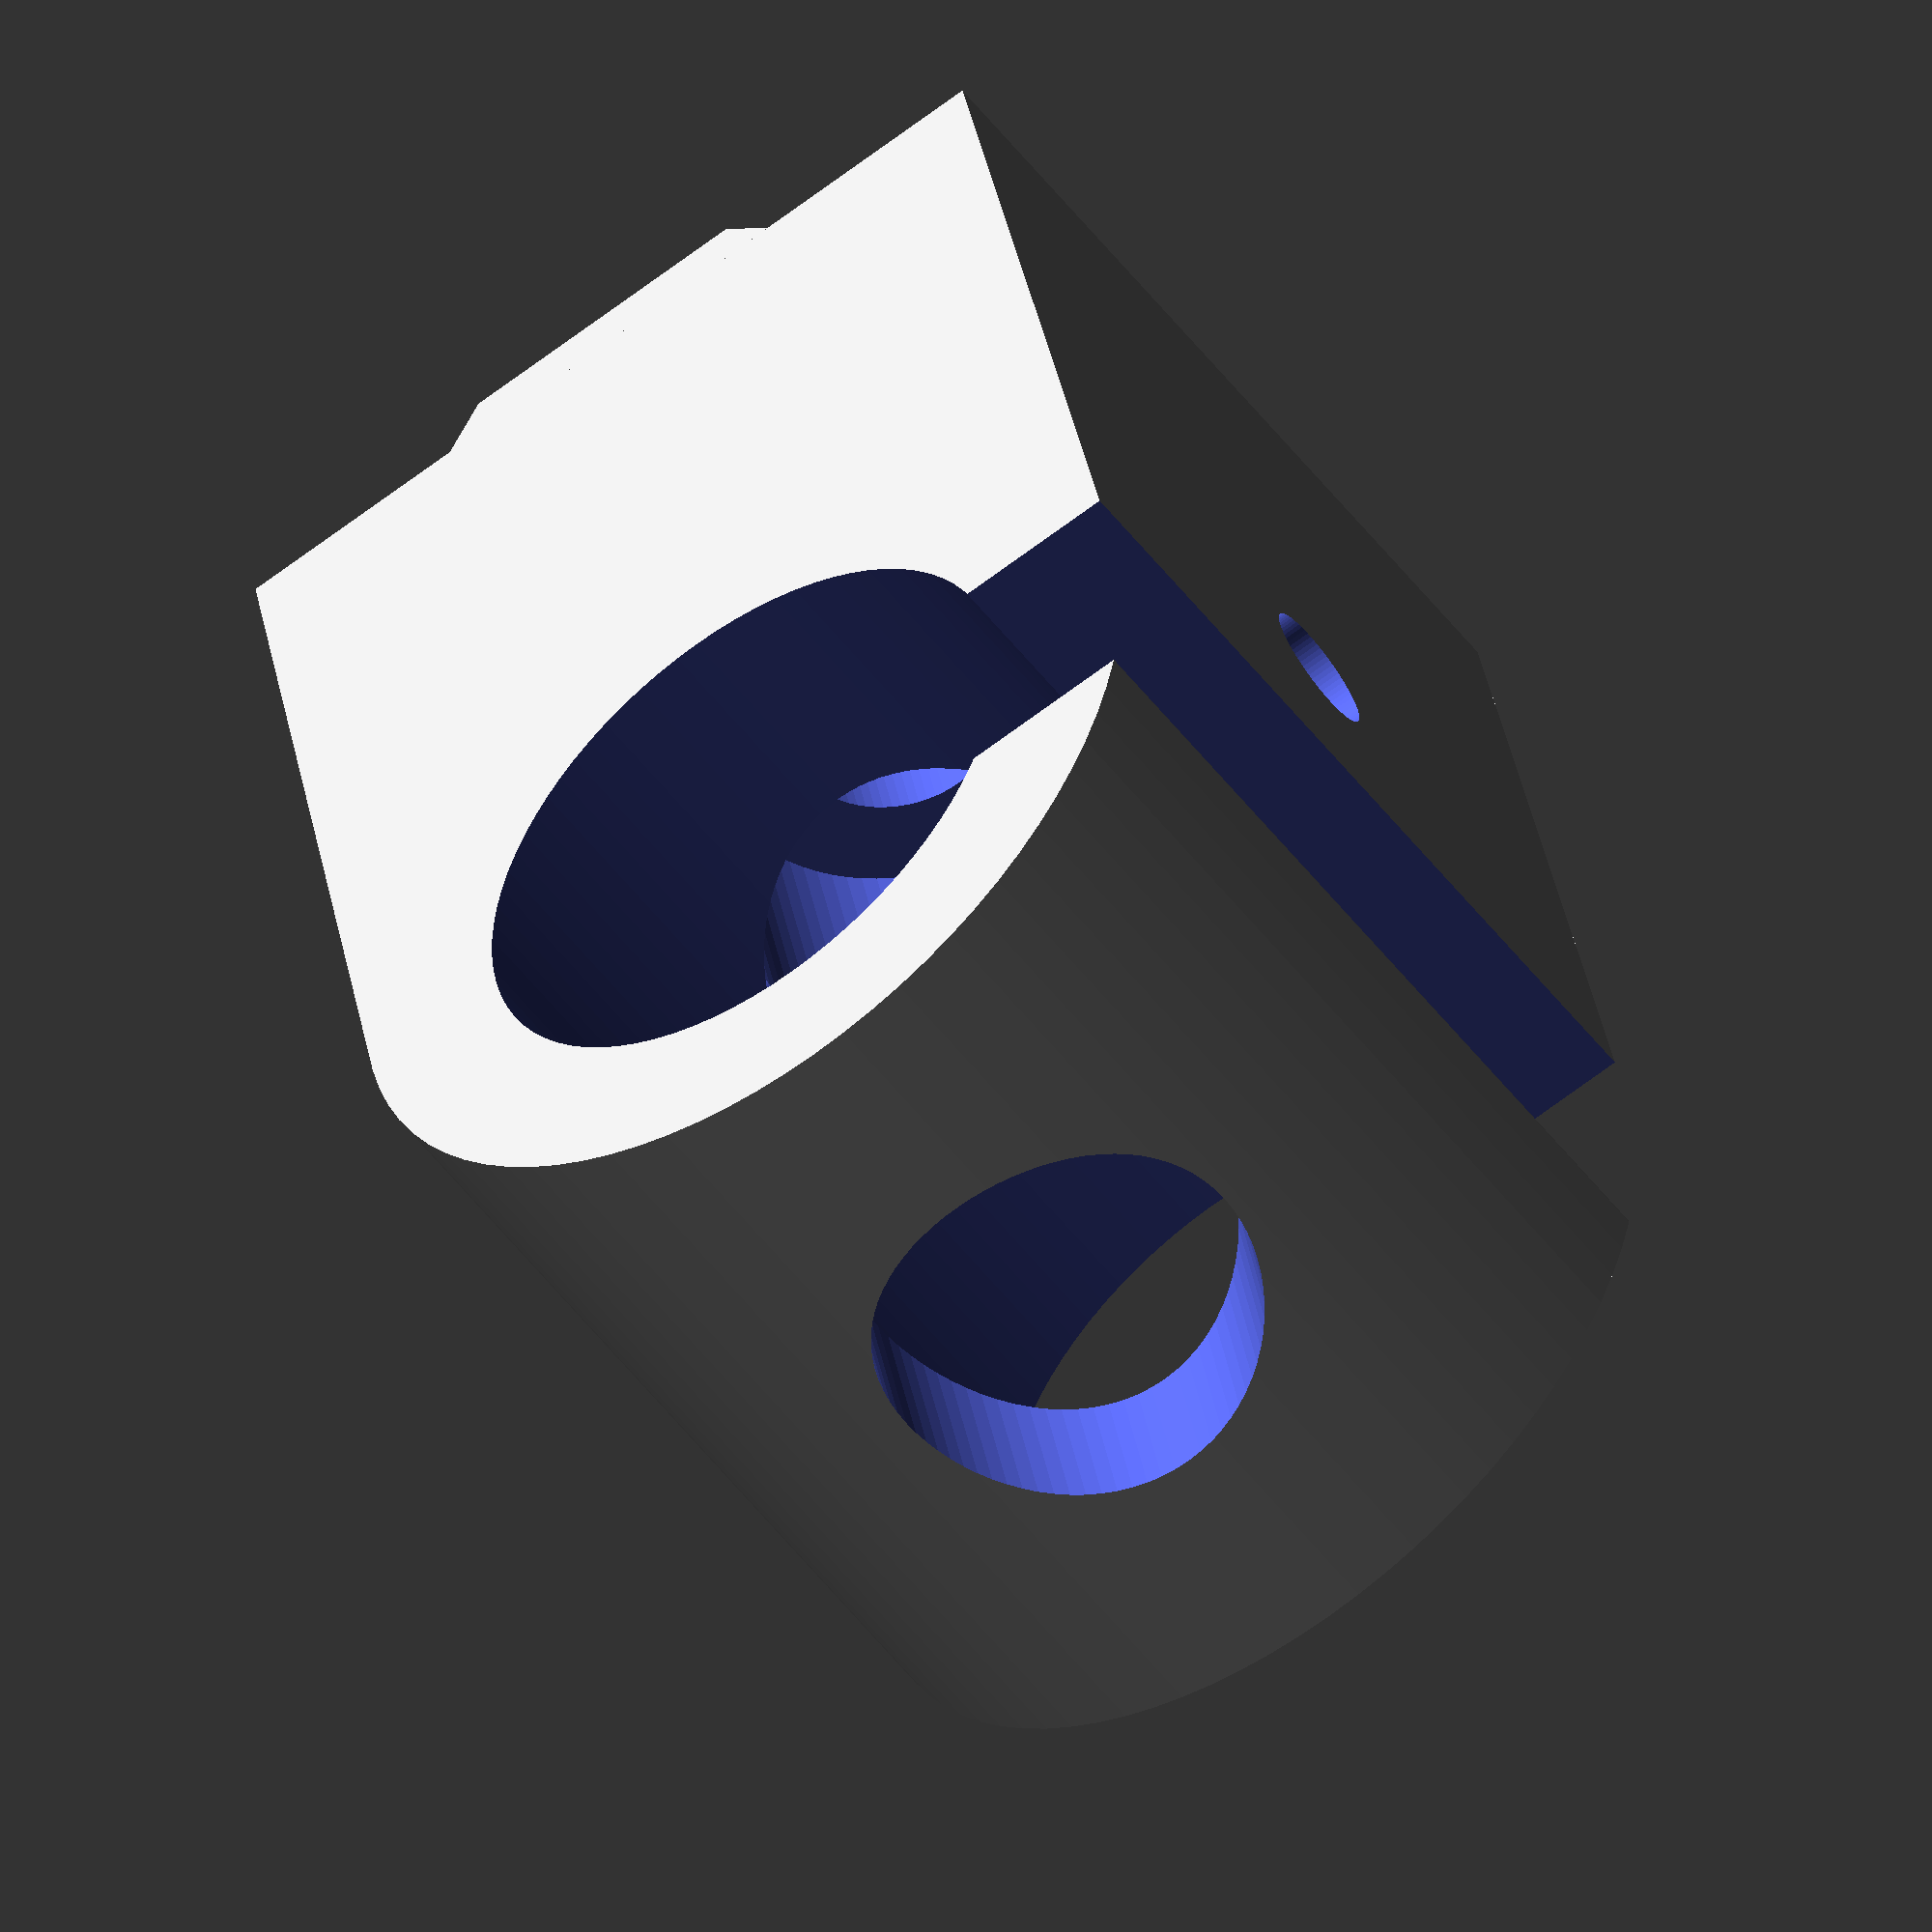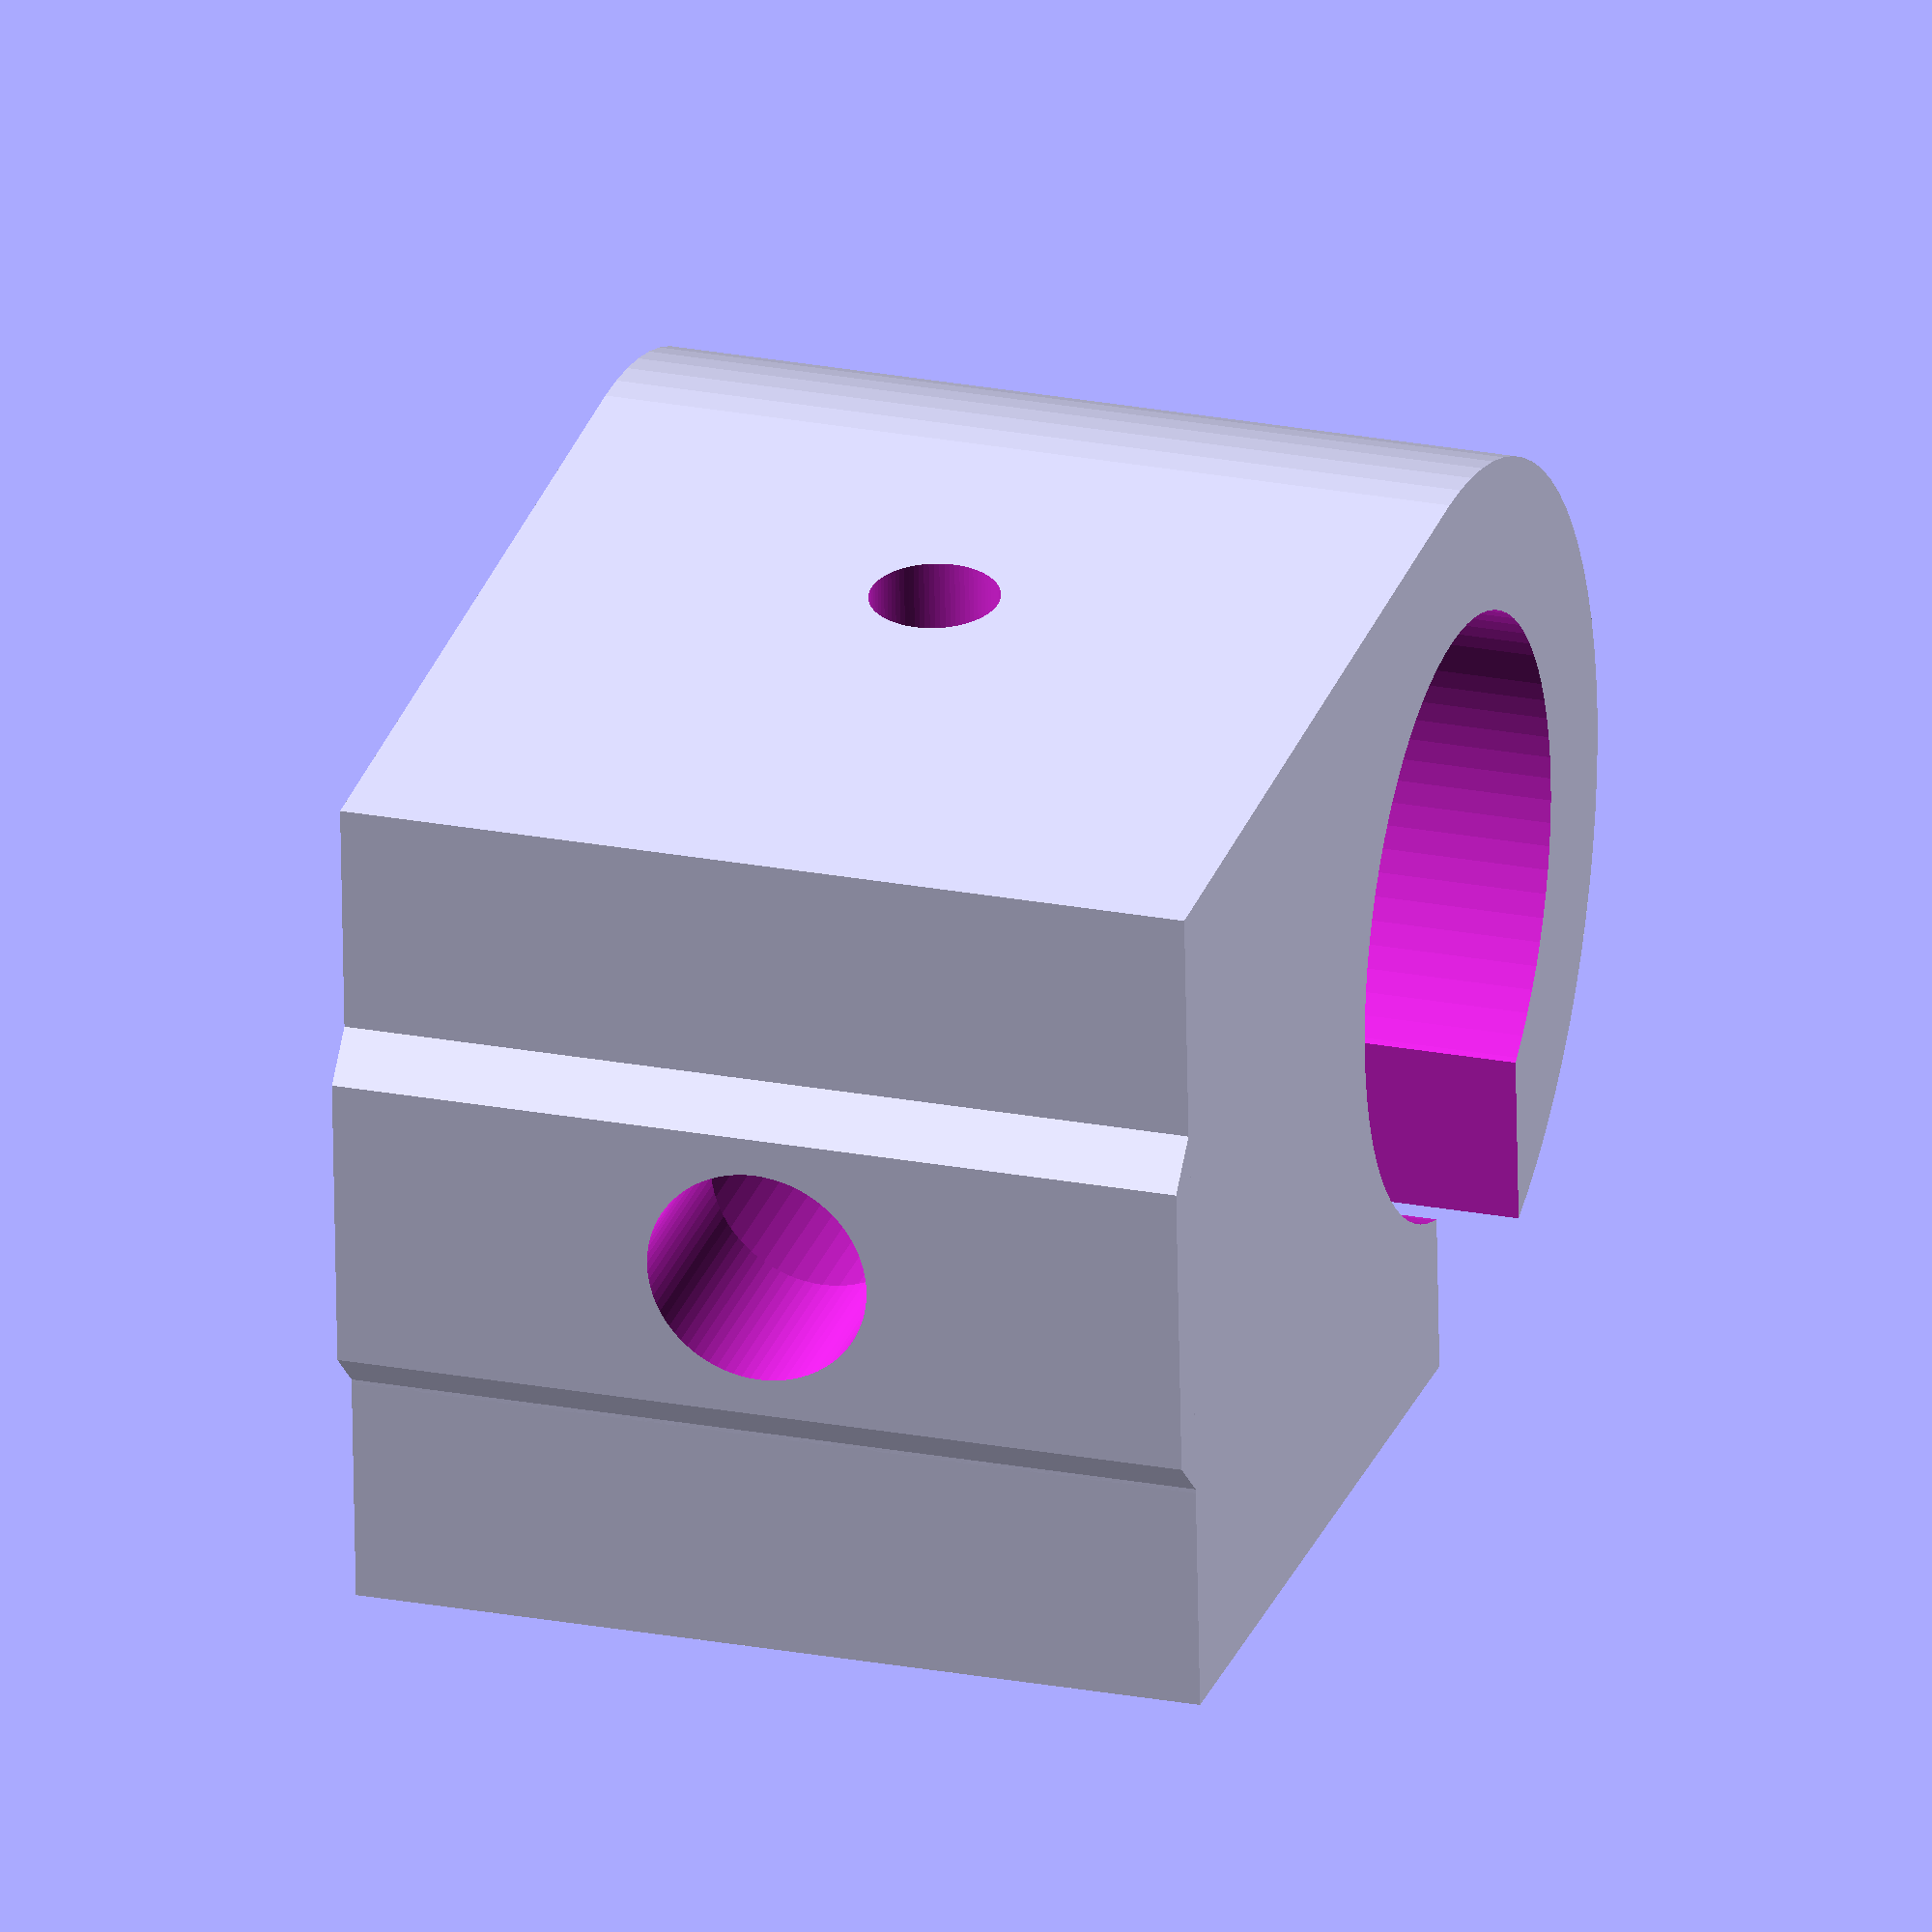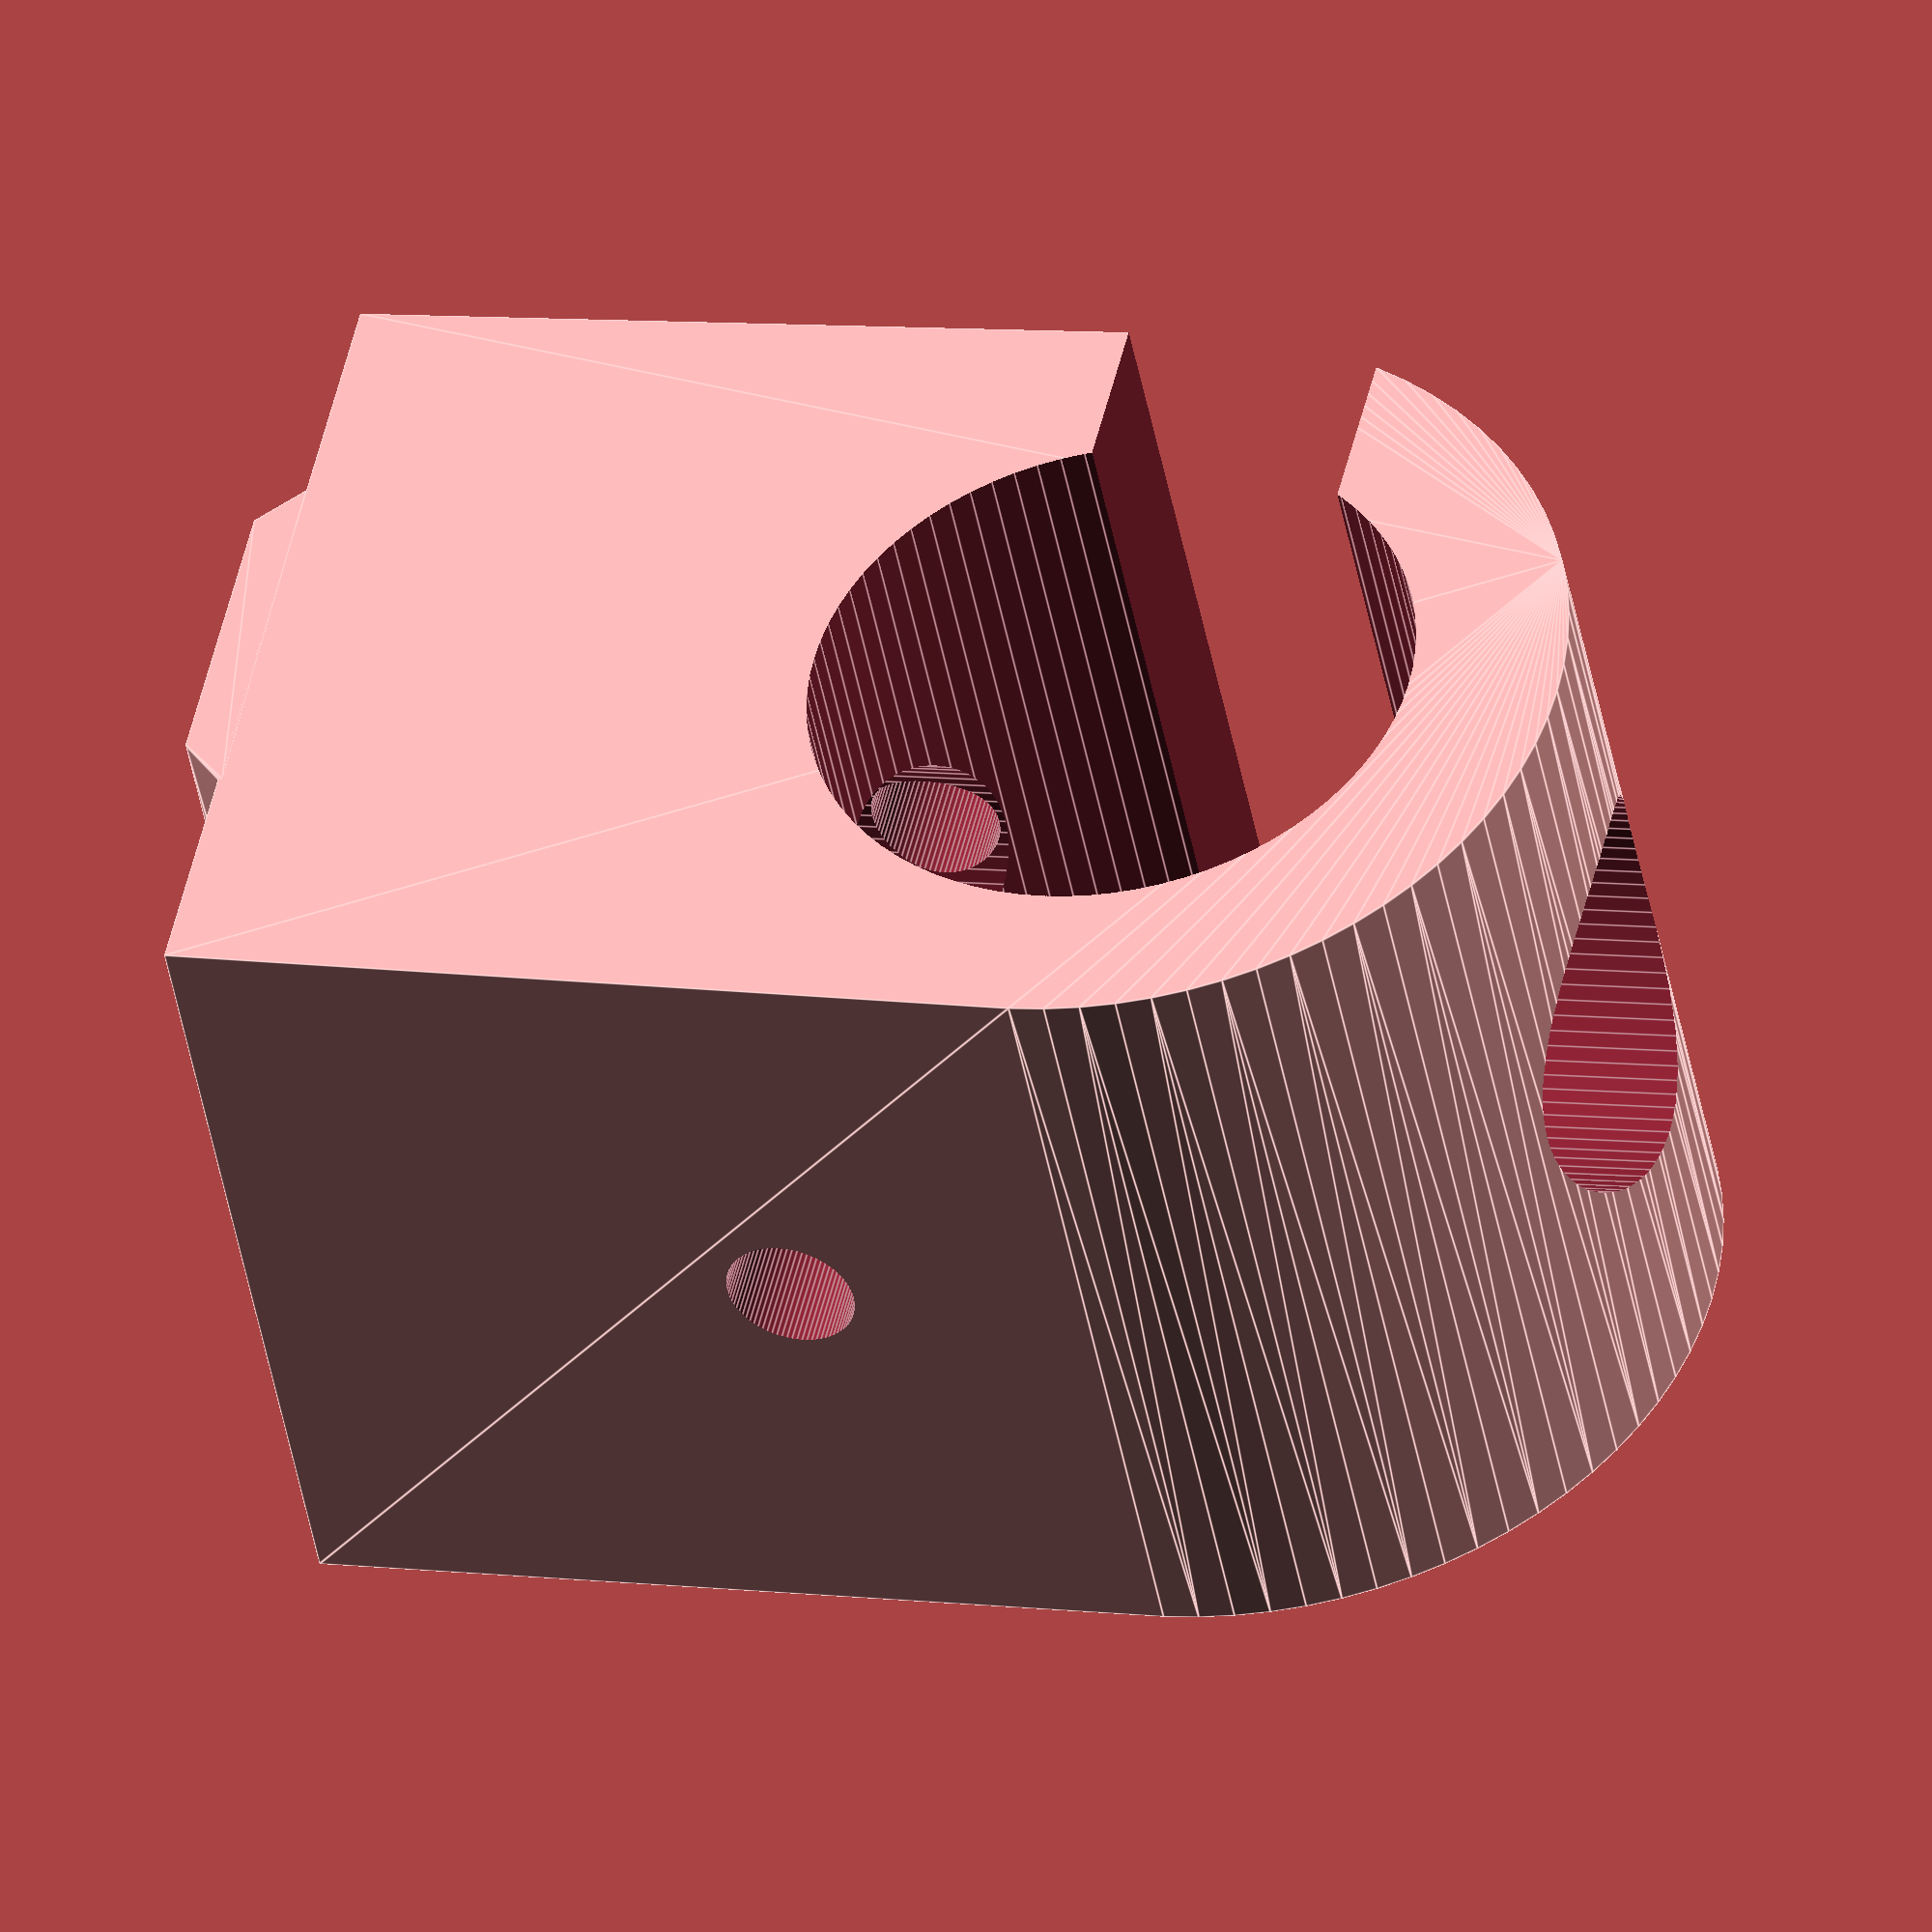
<openscad>
$fn=80;

difference() {
   union() {
      translate([-15,-16,0]) {
         hull() {
            translate([5,0,0]) cube([20,10,20]);
            translate([15,20,0]) cylinder(d=21,h=20);
         }

         /* angled bit to fit in v-slot */
         translate([19.5,0,0]) rotate([0,0,180])
            linear_extrude(height=20)
            polygon(points=[[-0.1,0],[0,0],[1,1],[8,1],[9,0],[9,-0.1]]);
      }
   }

   /* conduit hole */
   translate([0,4,-0.5]) cylinder(d=14,h=21);
   translate([0,-2.2,10]) rotate([90,0,0]) {
      /* bolt holes */
      translate([0,0,14-4.8]) cylinder(h=15,d=5.2);

      /* cap holes (with a little gap to allow bridging */
      translate([0,0,-20]) cylinder(h=30,d=9);

   }

   /* cutout for wires to enter */
   translate([5,2,-2]) cube([10,6,30]);

   /* cutout for wire tie */
   translate([12,-3,10]) rotate([0,-90,0]) cylinder(d=3,h=30);
}


</openscad>
<views>
elev=51.3 azim=190.8 roll=215.6 proj=o view=wireframe
elev=335.6 azim=86.6 roll=287.5 proj=o view=solid
elev=44.3 azim=257.0 roll=190.1 proj=o view=edges
</views>
